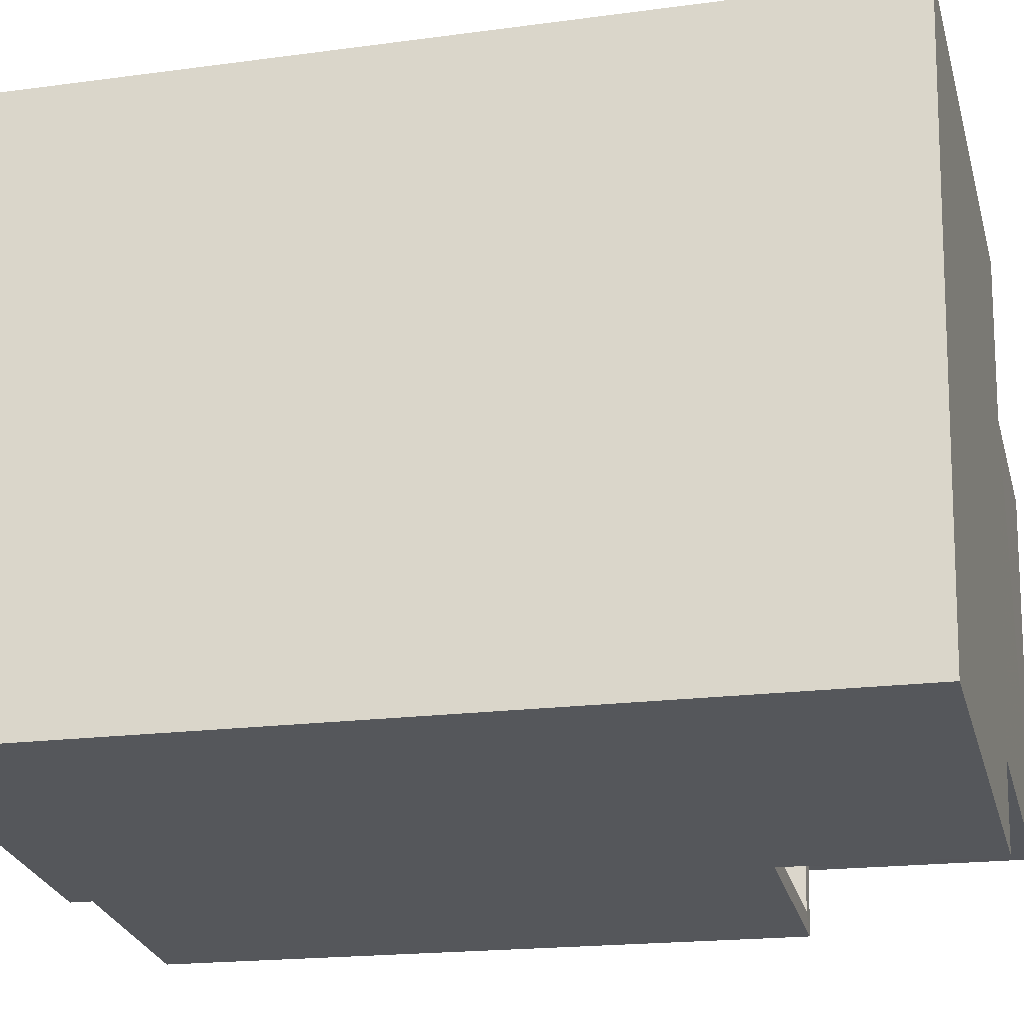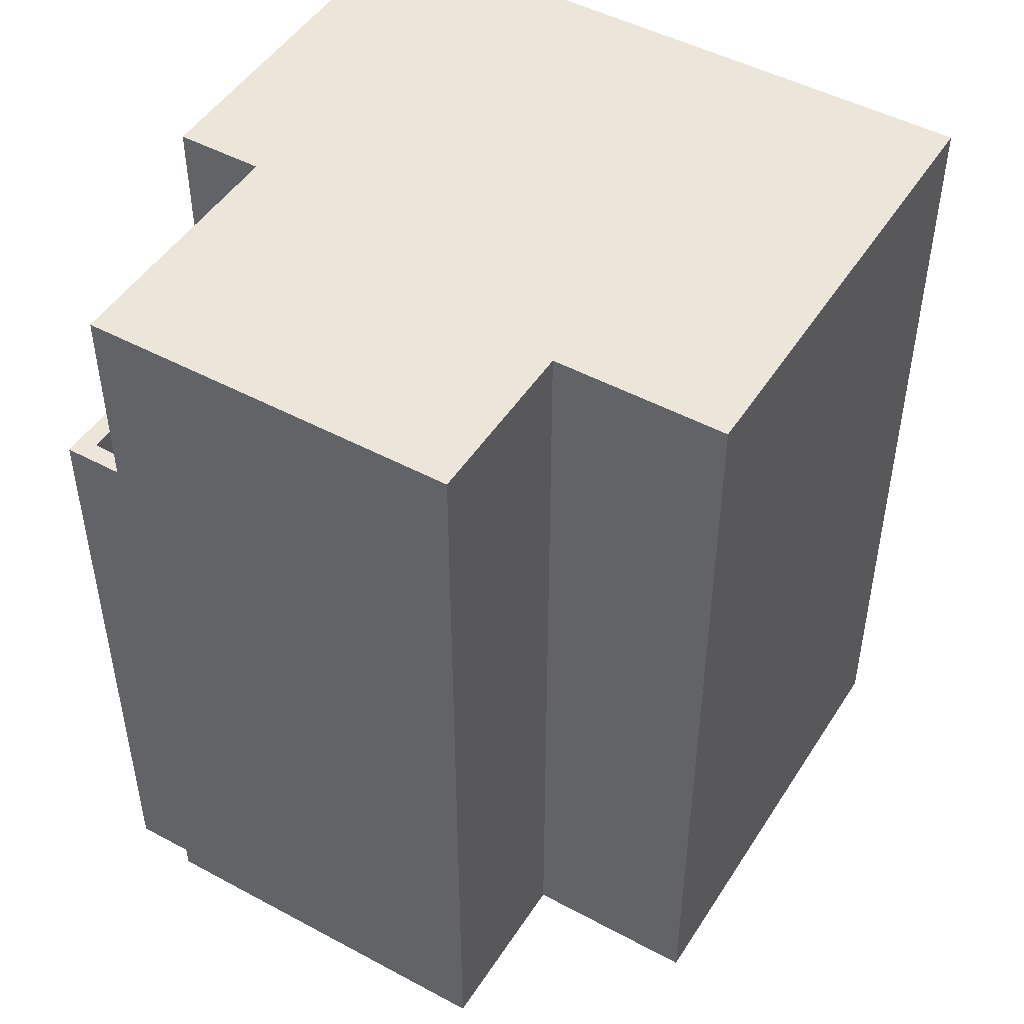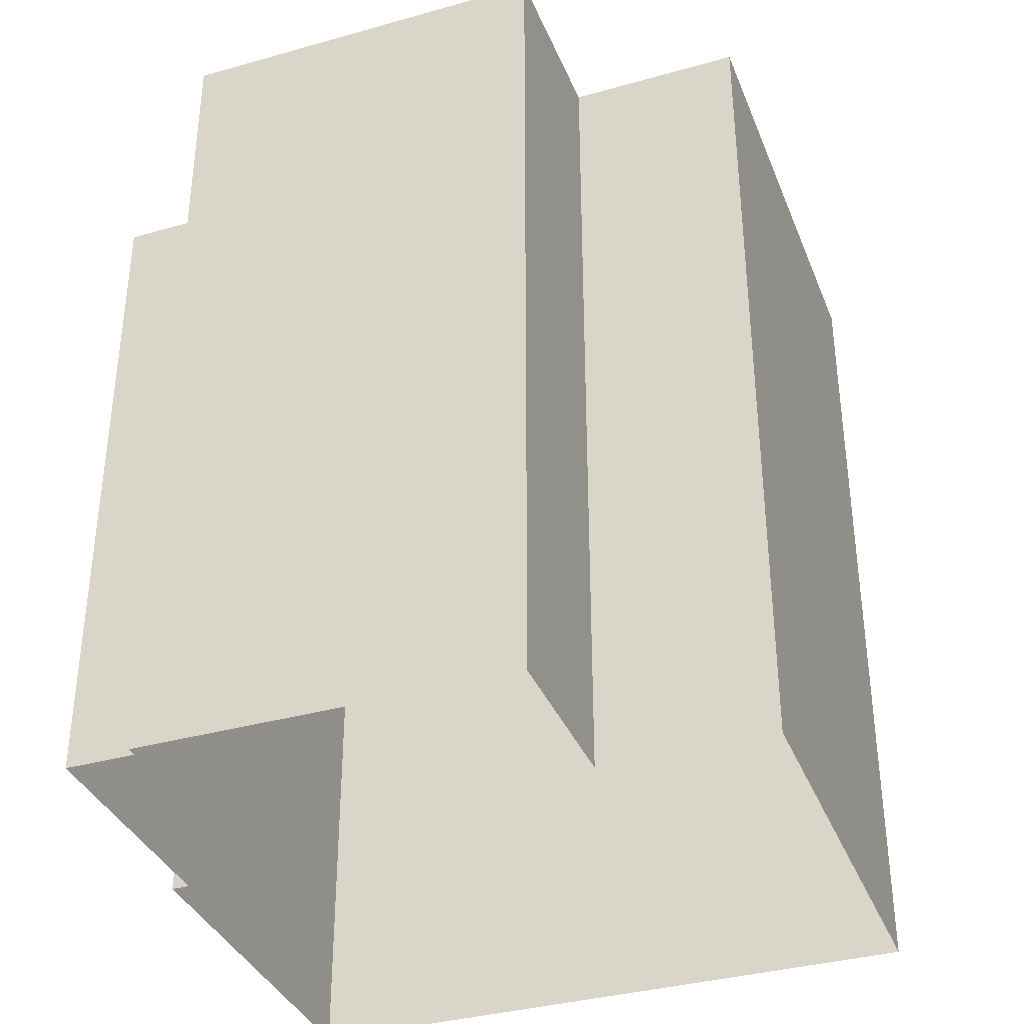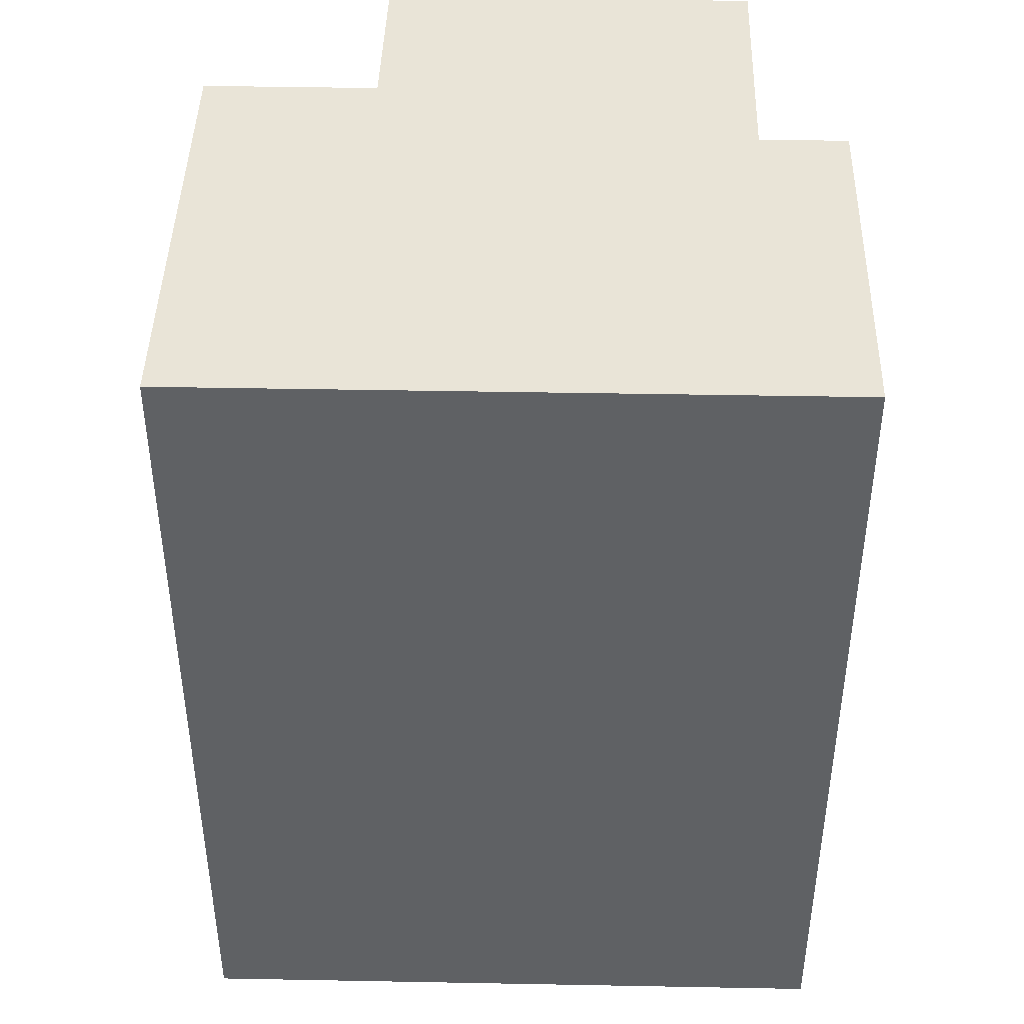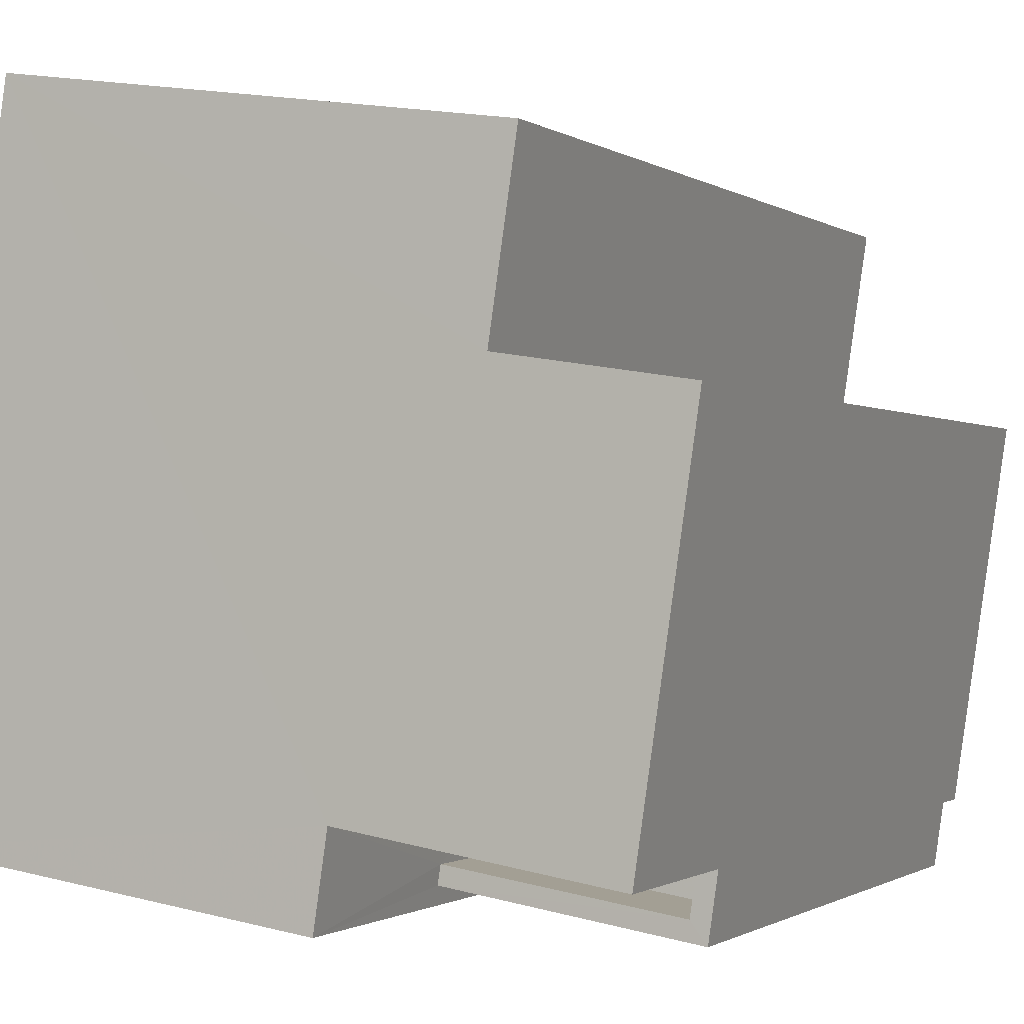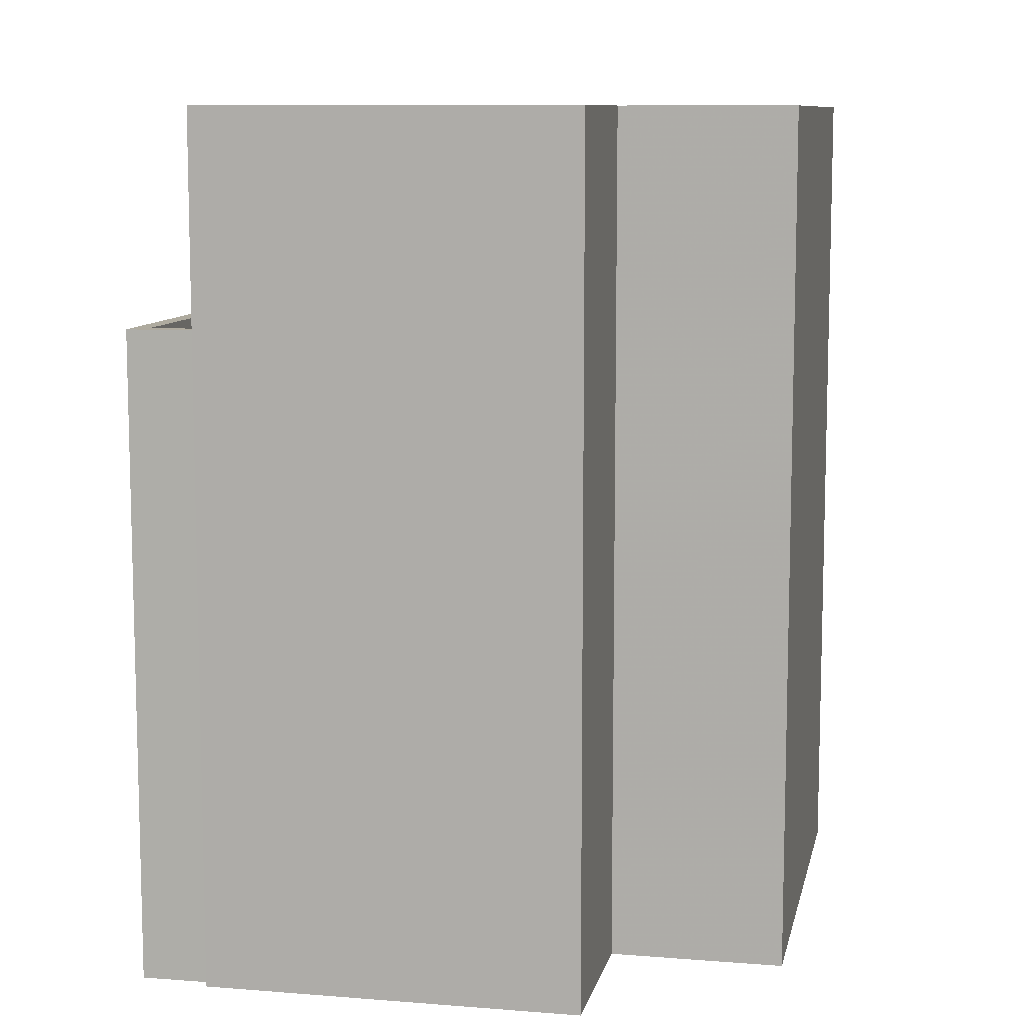
<metadata>
{"format":"obj","ext":"obj","renderer":"f3d","projection":"perspective","resolution":1024,"background":"white","views":[{"elev":-18.4,"azim":-75.2,"up":"+Y"},{"elev":48.1,"azim":112.7,"up":"+Z"},{"elev":-36.3,"azim":101.7,"up":"+Z"},{"elev":43.4,"azim":-97.1,"up":"+Z"},{"elev":-0.9,"azim":24.7,"up":"+Y"},{"elev":9.5,"azim":93.4,"up":"+Z"}]}
</metadata>
<code>
v -8.816e+04 -9.925e+04 5.483
v -8.816e+04 -9.925e+04 5.483
v -8.816e+04 -9.925e+04 5.483
v -8.816e+04 -9.925e+04 5.482
v -8.816e+04 -9.925e+04 5.482
v -8.816e+04 -9.925e+04 5.482
v -8.817e+04 -9.925e+04 5.482
v -8.816e+04 -9.926e+04 5.483
v -8.816e+04 -9.926e+04 5.482
v -8.816e+04 -9.926e+04 5.482
v -8.816e+04 -9.926e+04 11.58
v -8.816e+04 -9.925e+04 11.58
v -8.816e+04 -9.925e+04 11.58
v -8.816e+04 -9.926e+04 11.58
v -8.816e+04 -9.926e+04 12.58
v -8.816e+04 -9.926e+04 12.58
v -8.816e+04 -9.926e+04 12.58
v -8.816e+04 -9.925e+04 12.58
v -8.816e+04 -9.925e+04 12.58
v -8.816e+04 -9.926e+04 12.58
v -8.816e+04 -9.925e+04 14.88
v -8.816e+04 -9.925e+04 14.88
v -8.816e+04 -9.925e+04 14.88
v -8.816e+04 -9.925e+04 14.88
v -8.816e+04 -9.926e+04 14.88
v -8.817e+04 -9.925e+04 14.88
v -8.816e+04 -9.925e+04 14.88
v -8.816e+04 -9.925e+04 14.88
f 1 2 3
f 3 4 1
f 4 5 6
f 4 7 5
f 8 9 3
f 10 7 9
f 9 4 3
f 9 7 4
f 11 12 13
f 11 14 12
f 15 16 17
f 18 17 19
f 19 17 20
f 17 16 20
f 21 22 23
f 21 23 24
f 25 24 26
f 23 27 28
f 26 24 28
f 24 23 28
f 12 14 17
f 18 12 17
f 17 14 11
f 15 17 11
f 8 20 16
f 9 8 16
f 19 20 8
f 3 19 8
f 18 24 13
f 24 18 21
f 21 19 2
f 13 12 18
f 2 19 3
f 18 19 21
f 23 1 4
f 23 22 1
f 21 2 1
f 22 21 1
f 11 13 15
f 9 16 10
f 13 24 15
f 10 16 25
f 15 24 25
f 16 15 25
f 10 26 7
f 10 25 26
f 28 5 7
f 26 28 7
f 28 6 5
f 28 27 6
f 27 4 6
f 27 23 4

</code>
